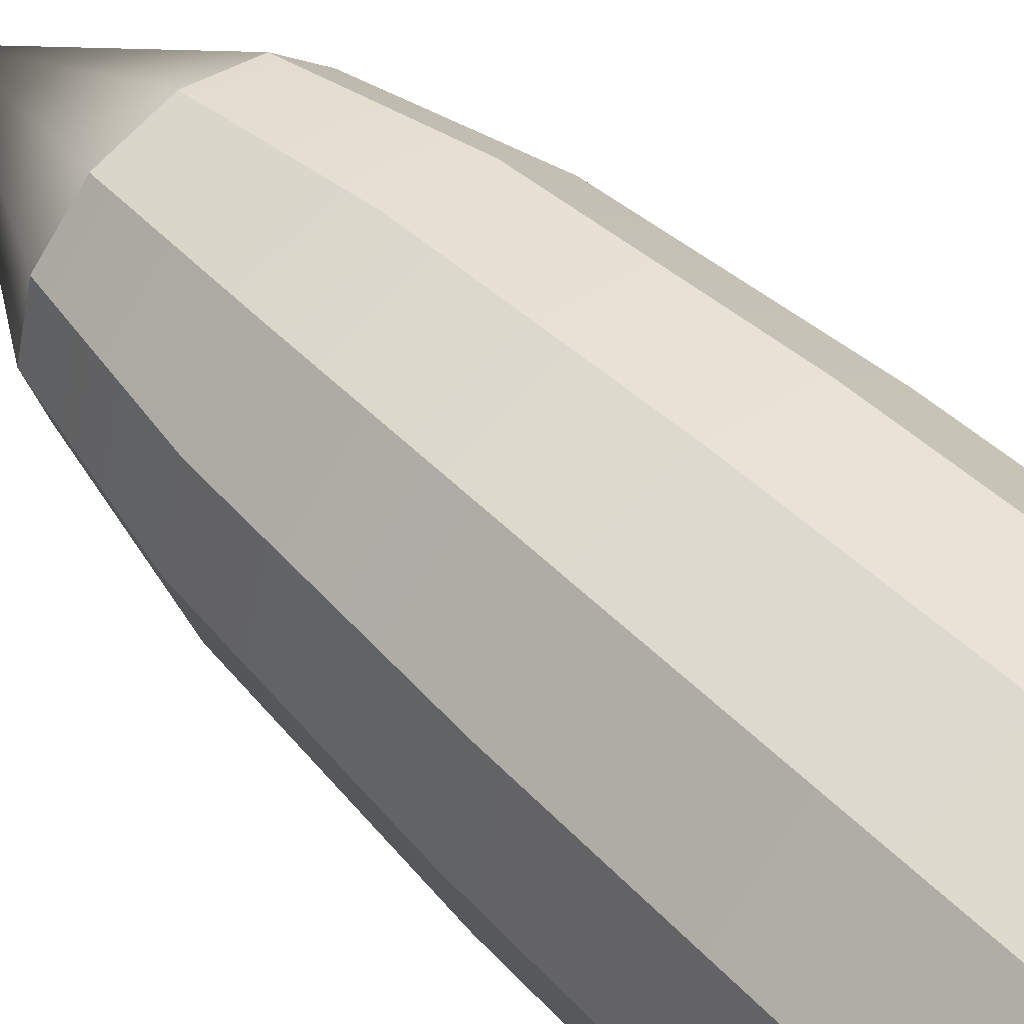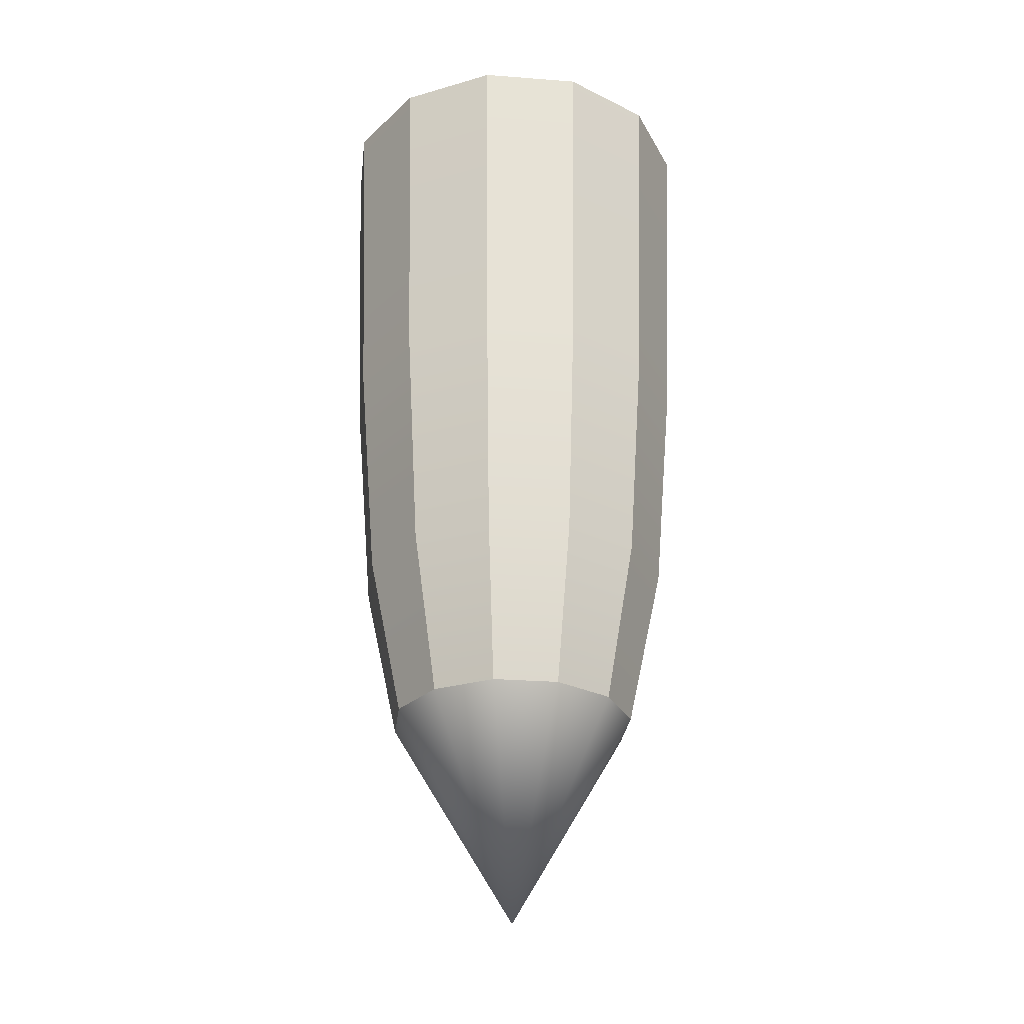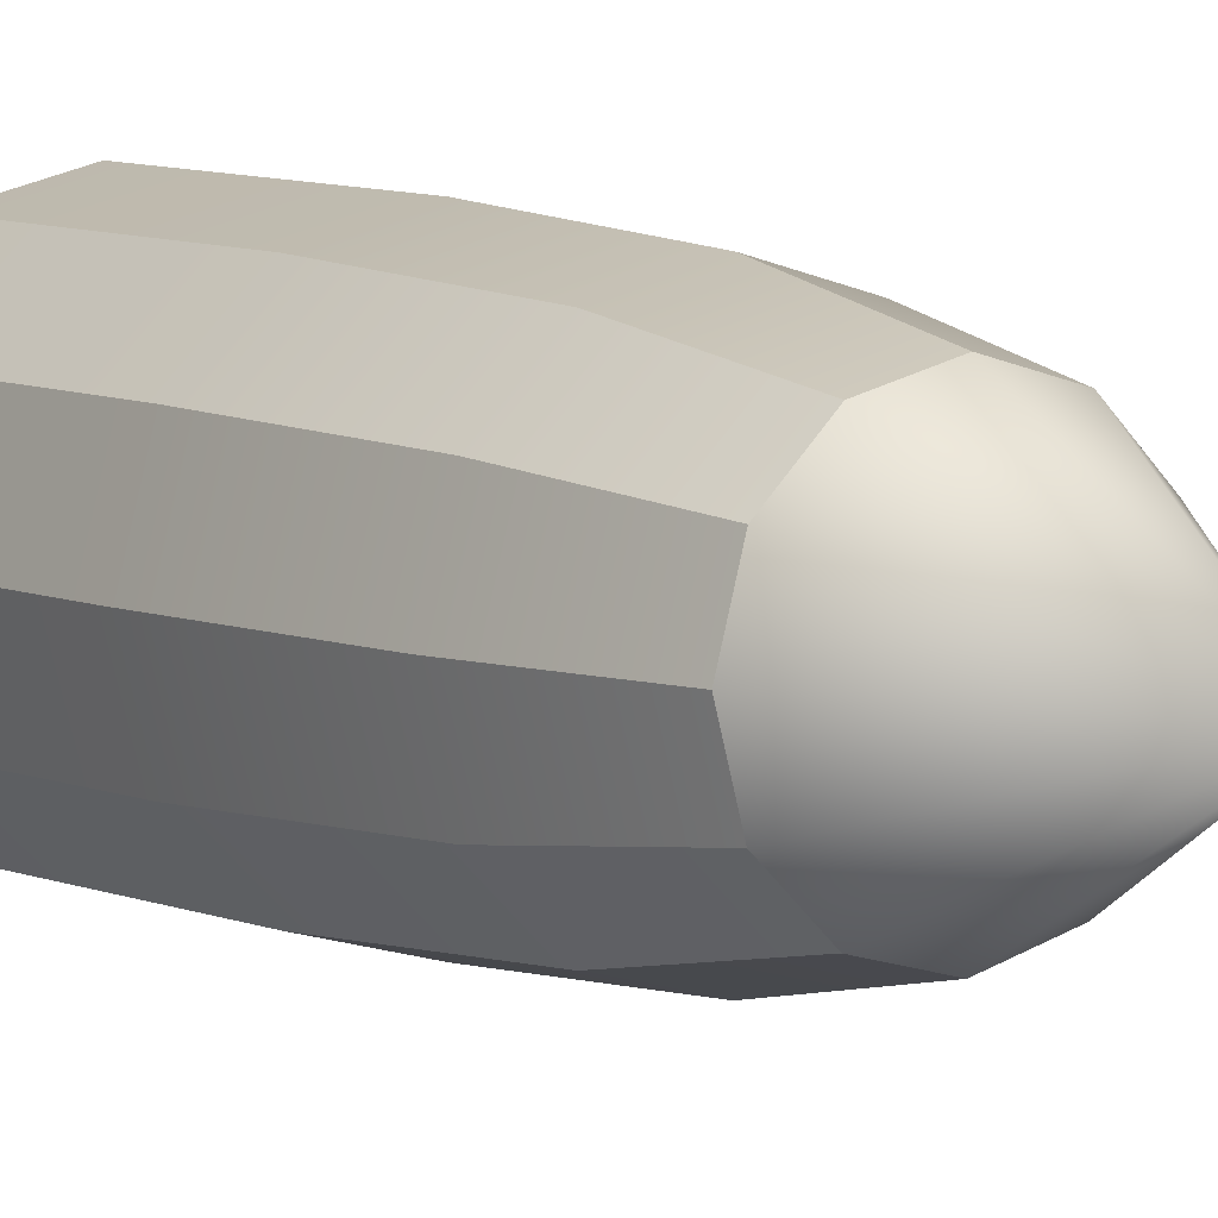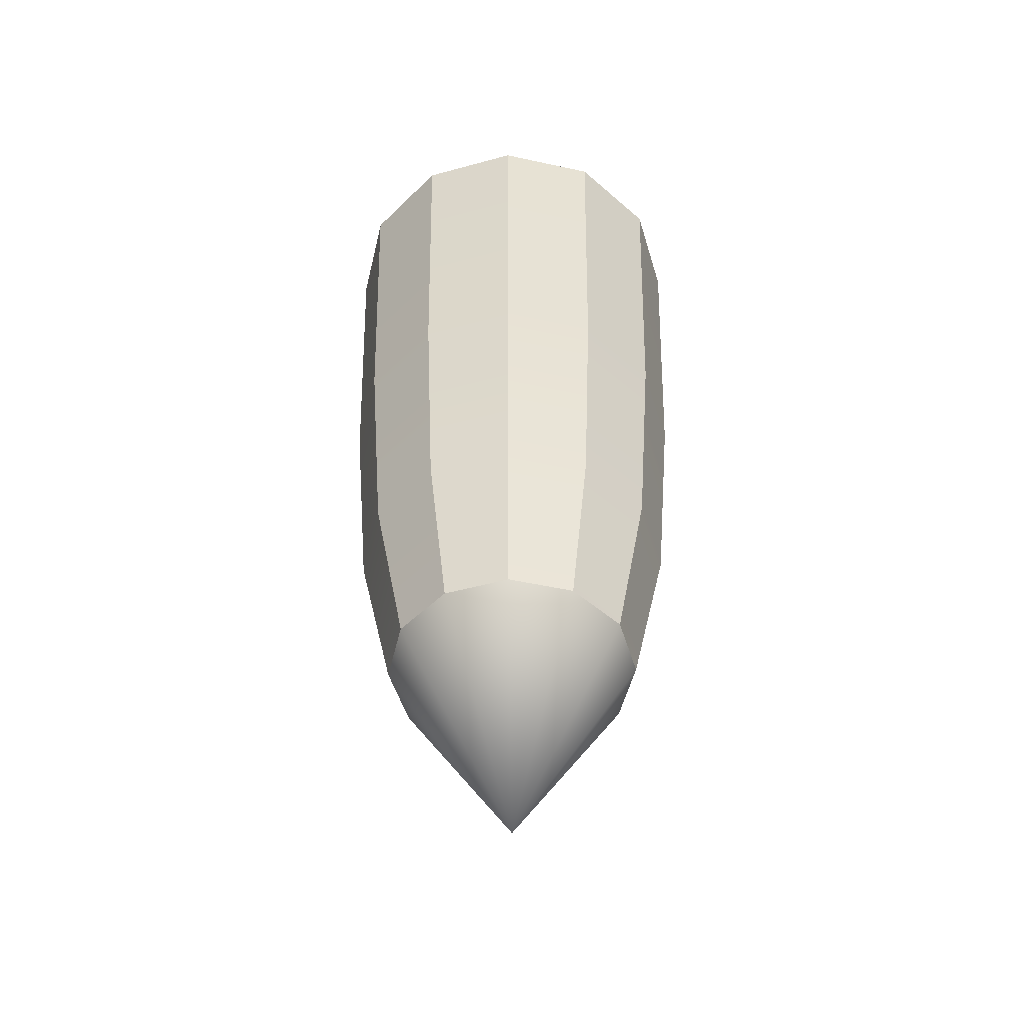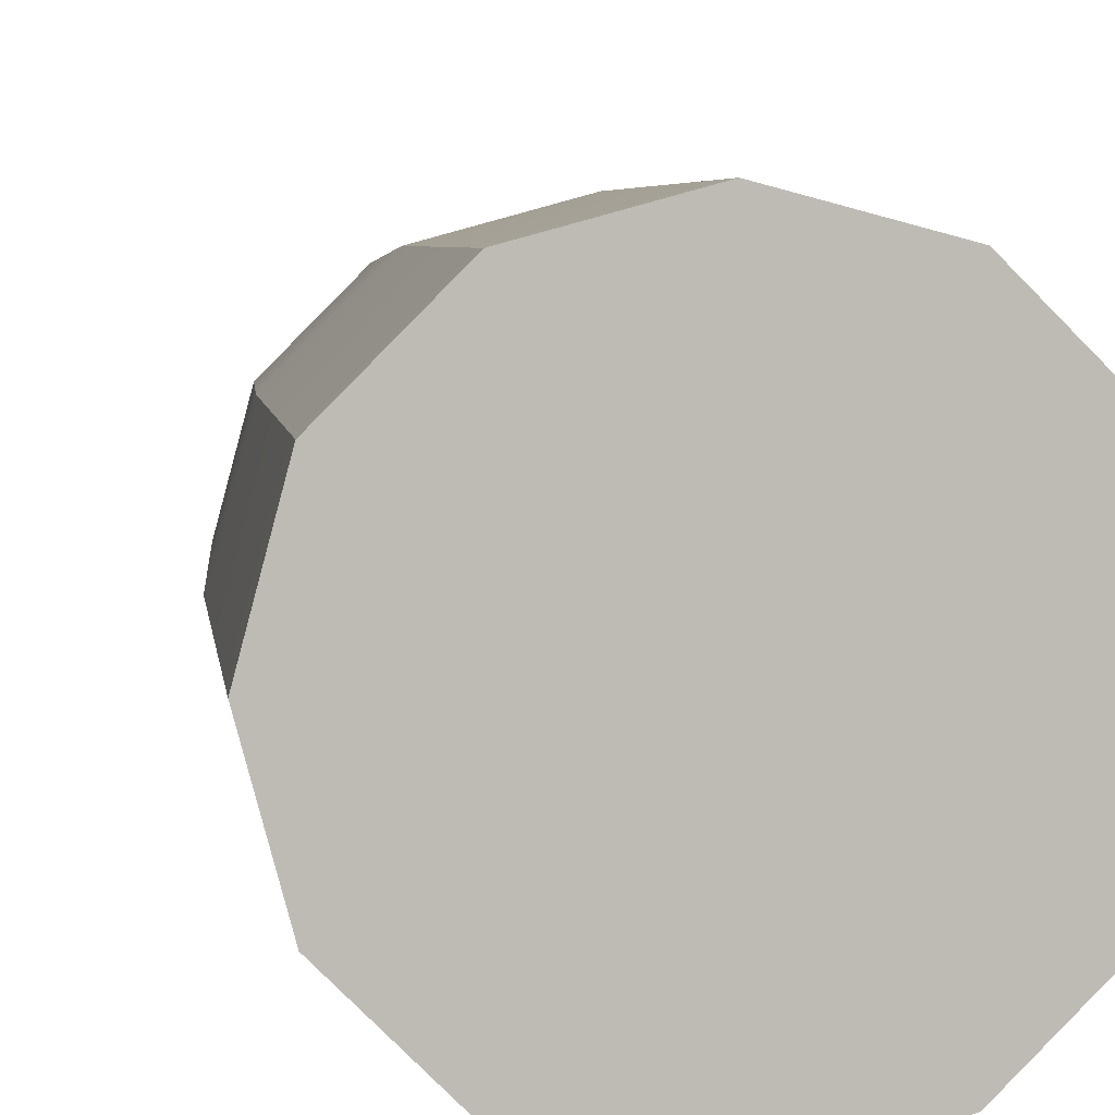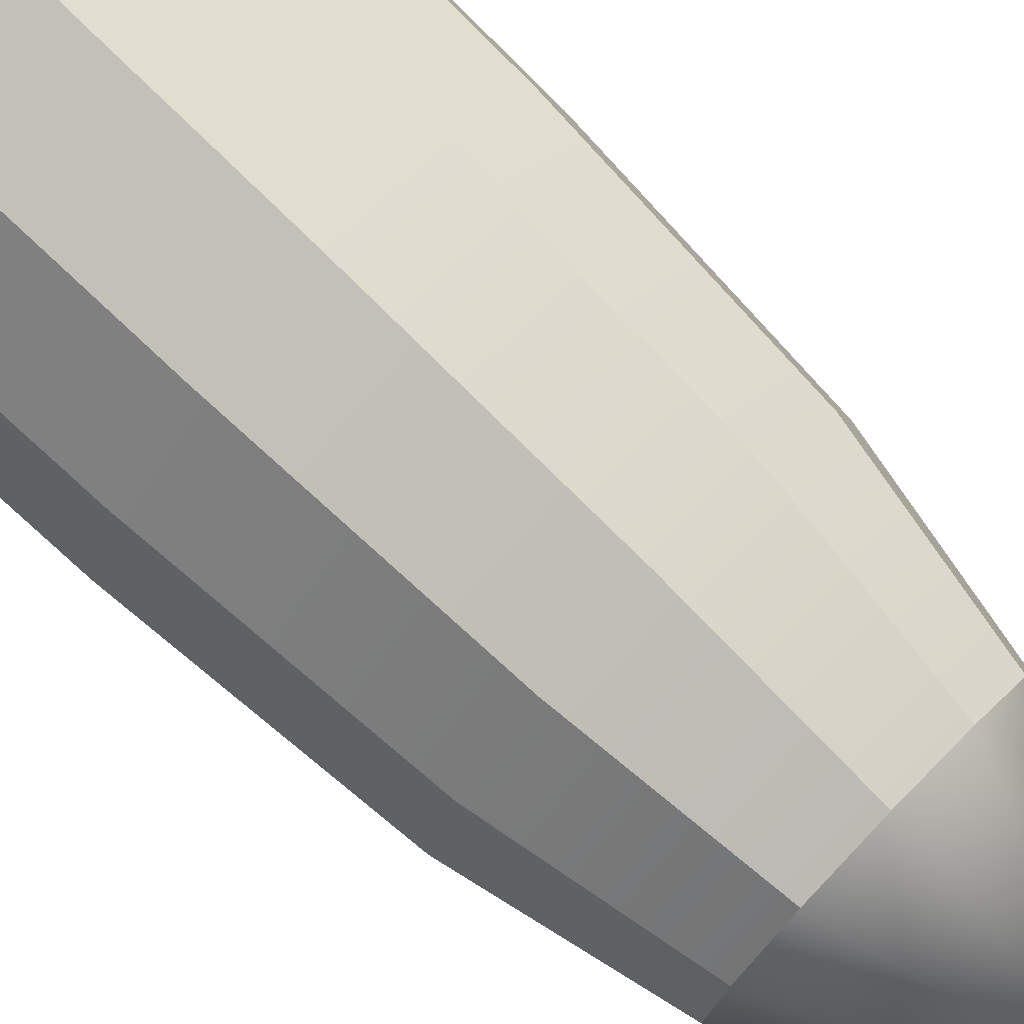
<metadata>
{"format":"obj","ext":"obj","renderer":"f3d","projection":"perspective","resolution":1024,"background":"white","views":[{"elev":52.9,"azim":-43.7,"up":"+Y"},{"elev":-28.3,"azim":-171.5,"up":"+Z"},{"elev":6.3,"azim":145.9,"up":"+Y"},{"elev":-50.6,"azim":91.6,"up":"+Z"},{"elev":6.1,"azim":-8.3,"up":"+Y"},{"elev":77.0,"azim":134.0,"up":"+Y"}]}
</metadata>
<code>
g default
v -0.08102 0.1403 -0.5339
v -0.1403 0.08102 -0.5339
v -0.162 0 -0.5339
v -0.1403 -0.08102 -0.5339
v -0.08102 -0.1403 -0.5339
v 0 -0.162 -0.5339
v 0.08102 -0.1403 -0.5339
v 0.1403 -0.08102 -0.5339
v 0.162 0 -0.5339
v 0.1403 0.08102 -0.5339
v 0.08102 0.1403 -0.5339
v 0 0.162 -0.5339
v -0.1235 0.214 0.4
v -0.214 0.1235 0.4
v -0.2471 0 0.4
v -0.214 -0.1235 0.4
v -0.1235 -0.214 0.4
v -0 -0.2471 0.4
v 0.1235 -0.214 0.4
v 0.214 -0.1235 0.4
v 0.2471 0 0.4
v 0.214 0.1235 0.4
v 0.1235 0.214 0.4
v -0 0.2471 0.4
v 0 0 -0.808
v -0 0 0.4
v 0.1792 0.1035 -0.3266
v 0.207 0 -0.3266
v 0.1792 -0.1035 -0.3266
v 0.1035 -0.1792 -0.3266
v 0 -0.207 -0.3266
v -0.1035 -0.1792 -0.3266
v -0.1792 -0.1035 -0.3266
v -0.207 0 -0.3266
v -0.1792 0.1035 -0.3266
v -0.1035 0.1792 -0.3266
v 0 0.207 -0.3266
v 0.1035 0.1792 -0.3266
v 0.1156 0.2002 -0.03202
v 0.2002 0.1156 -0.03202
v 0.2312 0 -0.03202
v 0.2002 -0.1156 -0.03202
v 0.1156 -0.2002 -0.03202
v 0 -0.2312 -0.03202
v -0.1156 -0.2002 -0.03202
v -0.2002 -0.1156 -0.03202
v -0.2312 0 -0.03202
v -0.2002 0.1156 -0.03202
v -0.1156 0.2002 -0.03202
v 0 0.2312 -0.03202
g bullet:pCylinder1
f 1 2 35 36
f 2 3 34 35
f 3 4 33 34
f 4 5 32 33
f 5 6 31 32
f 6 7 30 31
f 7 8 29 30
f 8 9 28 29
f 9 10 27 28
f 10 11 38 27
f 11 12 37 38
f 12 1 36 37
f 2 1 25
f 3 2 25
f 4 3 25
f 5 4 25
f 6 5 25
f 7 6 25
f 8 7 25
f 9 8 25
f 10 9 25
f 11 10 25
f 12 11 25
f 1 12 25
f 13 14 26
f 14 15 26
f 15 16 26
f 16 17 26
f 17 18 26
f 18 19 26
f 19 20 26
f 20 21 26
f 21 22 26
f 22 23 26
f 23 24 26
f 24 13 26
f 28 27 40 41
f 29 28 41 42
f 30 29 42 43
f 31 30 43 44
f 32 31 44 45
f 33 32 45 46
f 34 33 46 47
f 35 34 47 48
f 36 35 48 49
f 37 36 49 50
f 38 37 50 39
f 27 38 39 40
f 40 39 23 22
f 41 40 22 21
f 42 41 21 20
f 43 42 20 19
f 44 43 19 18
f 45 44 18 17
f 46 45 17 16
f 47 46 16 15
f 48 47 15 14
f 49 48 14 13
f 50 49 13 24
f 39 50 24 23

</code>
